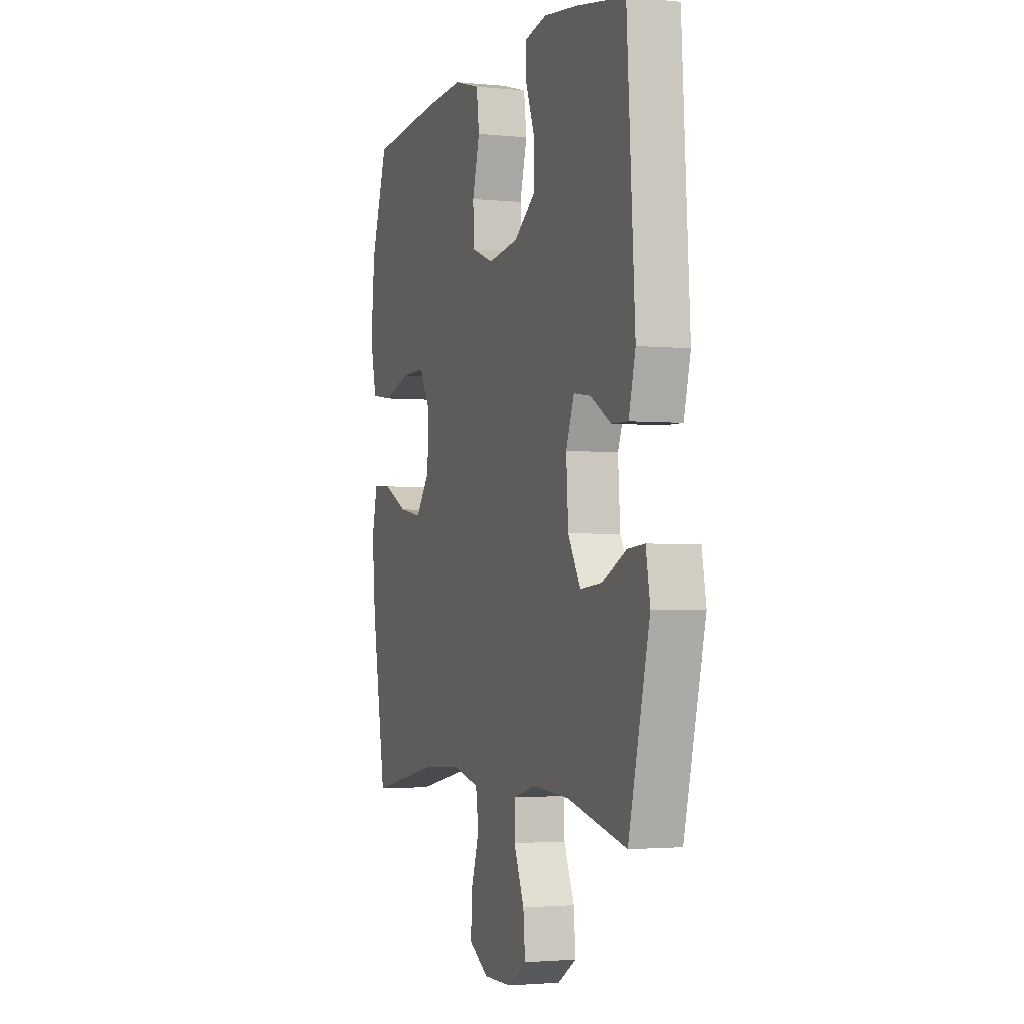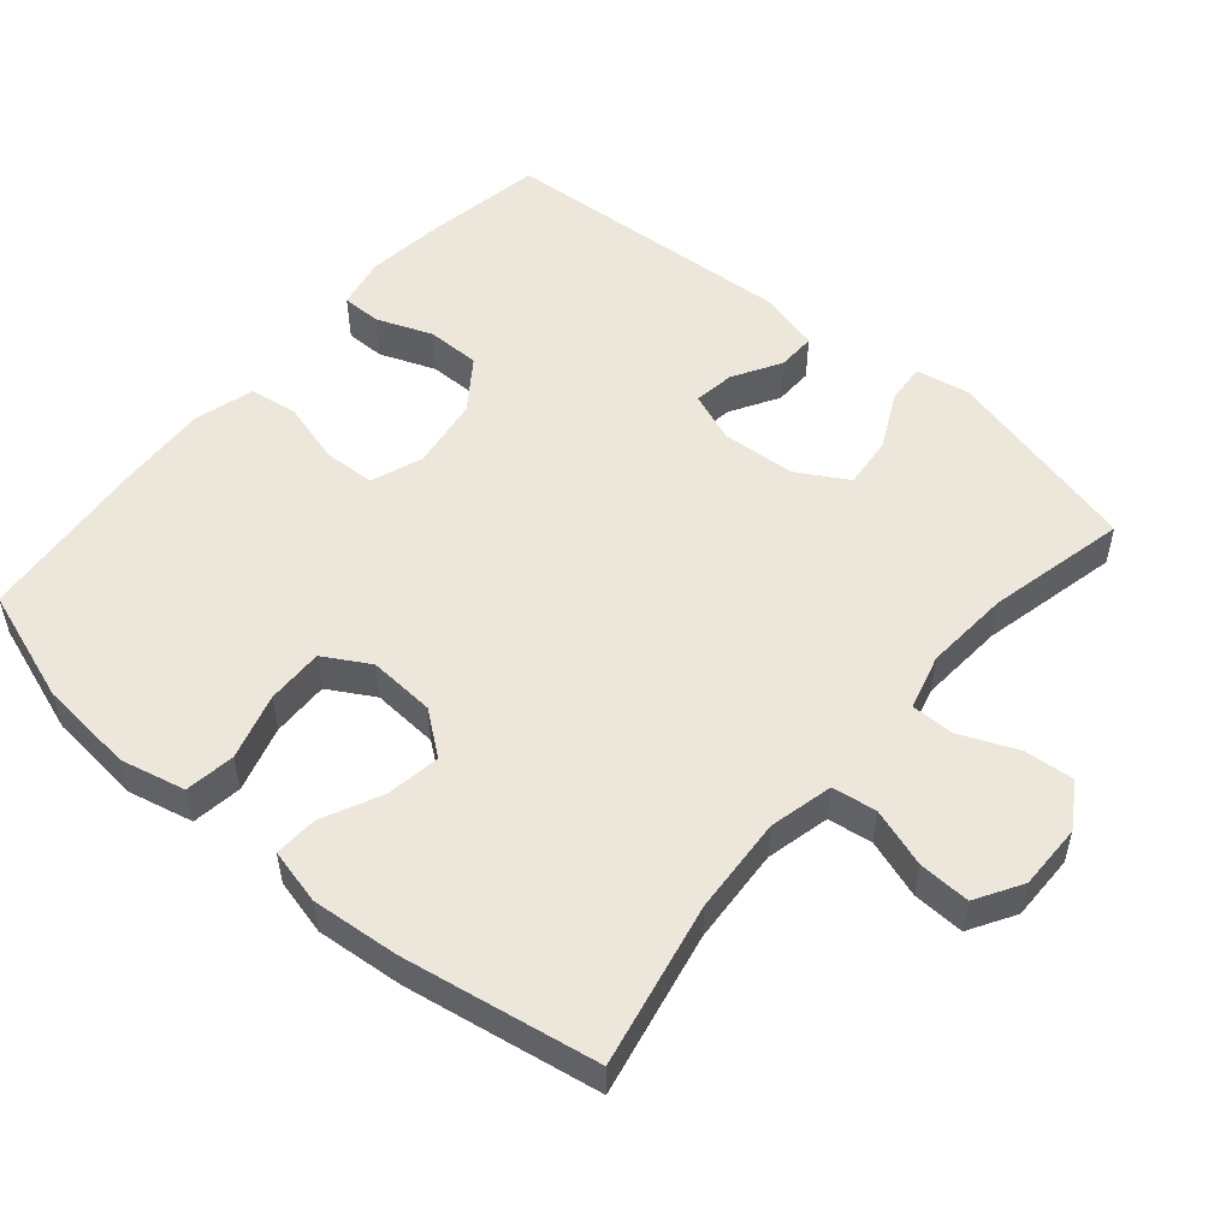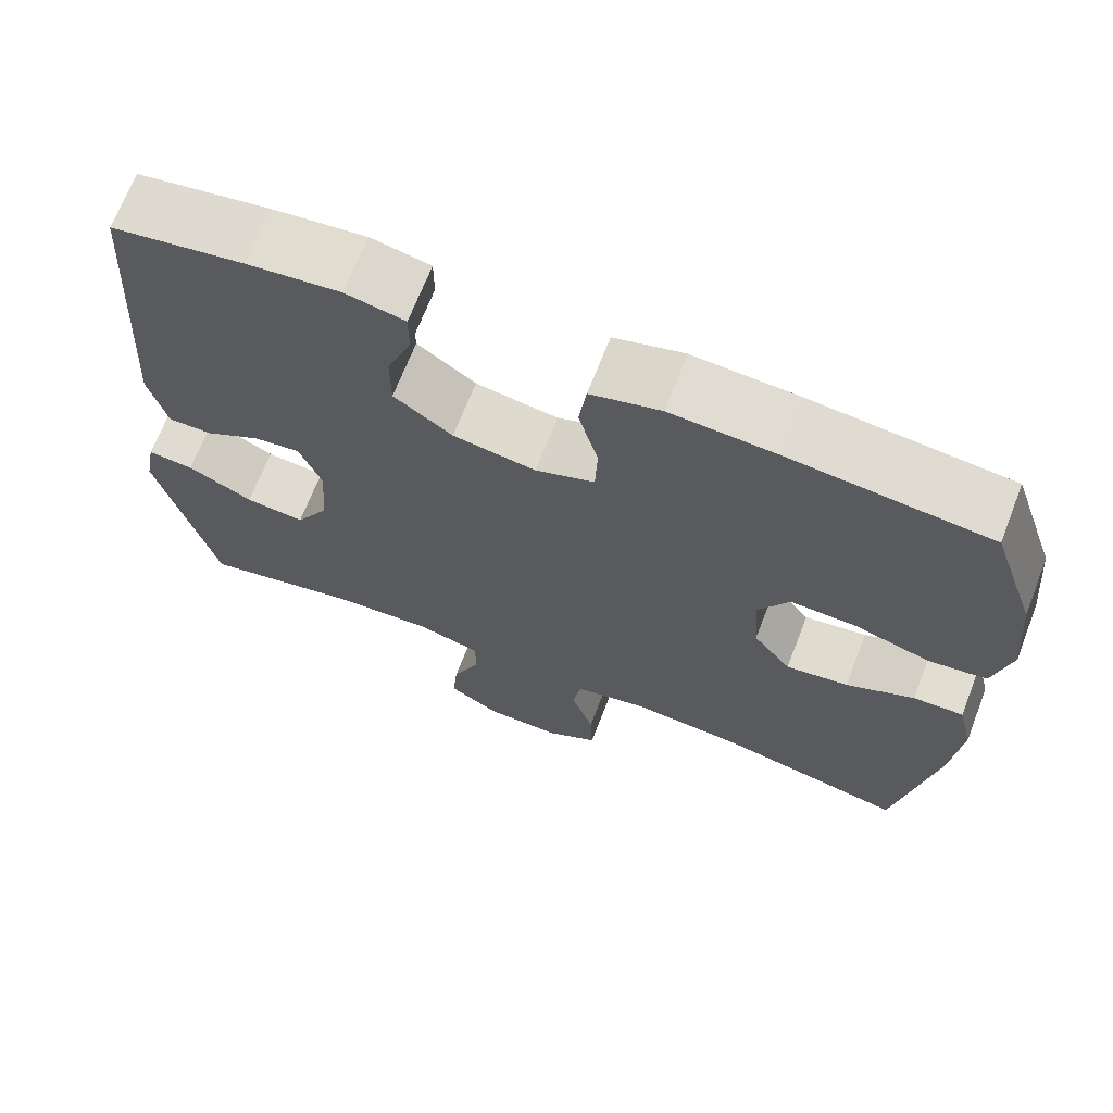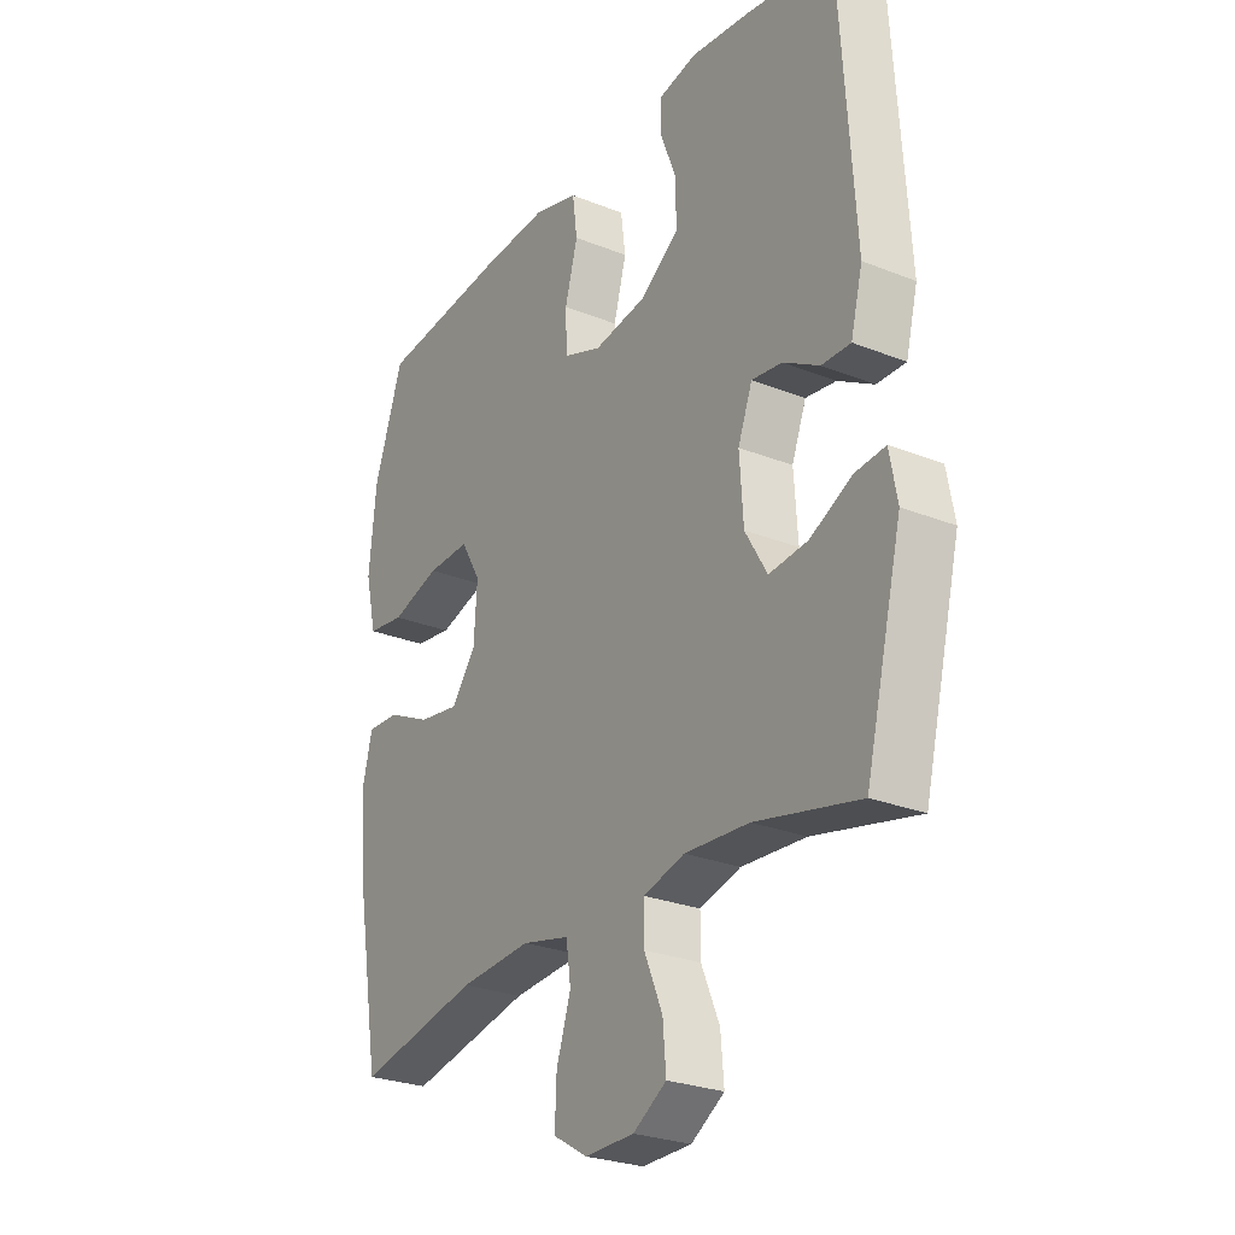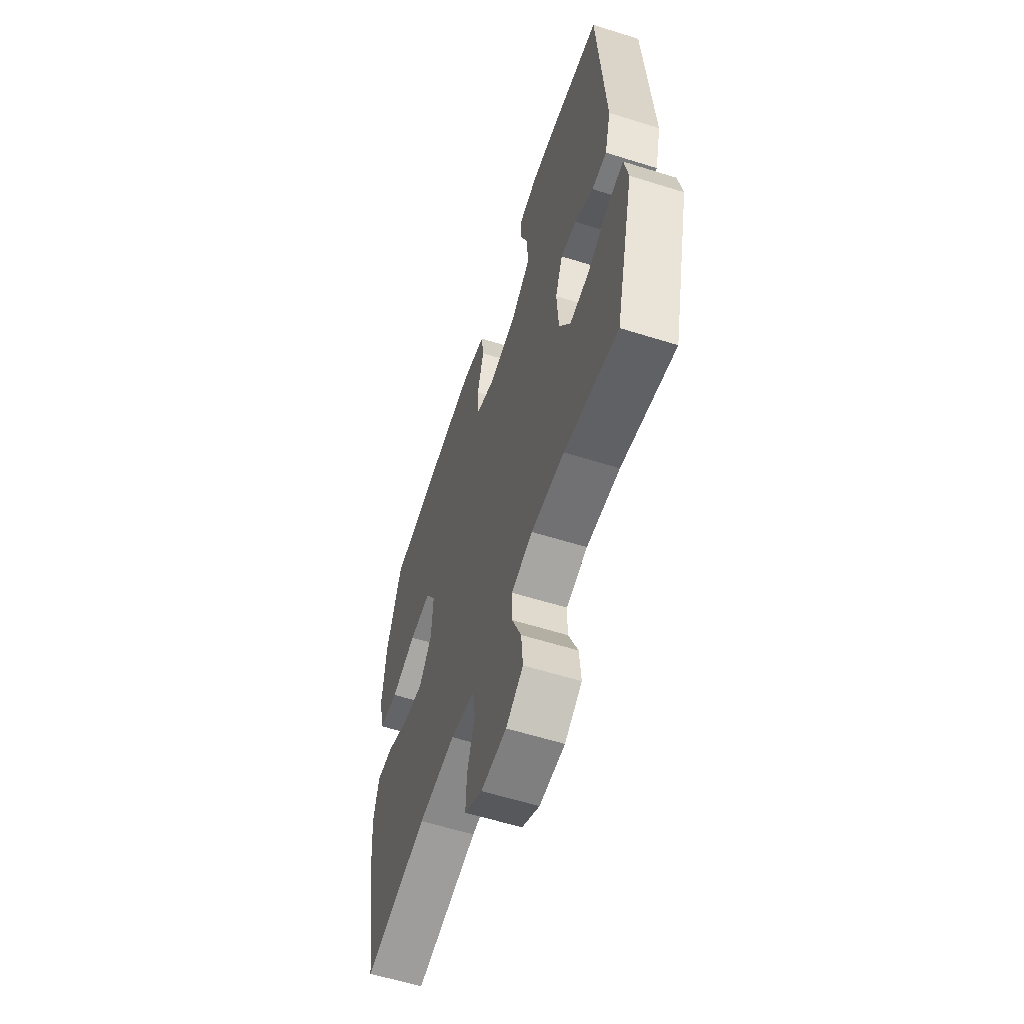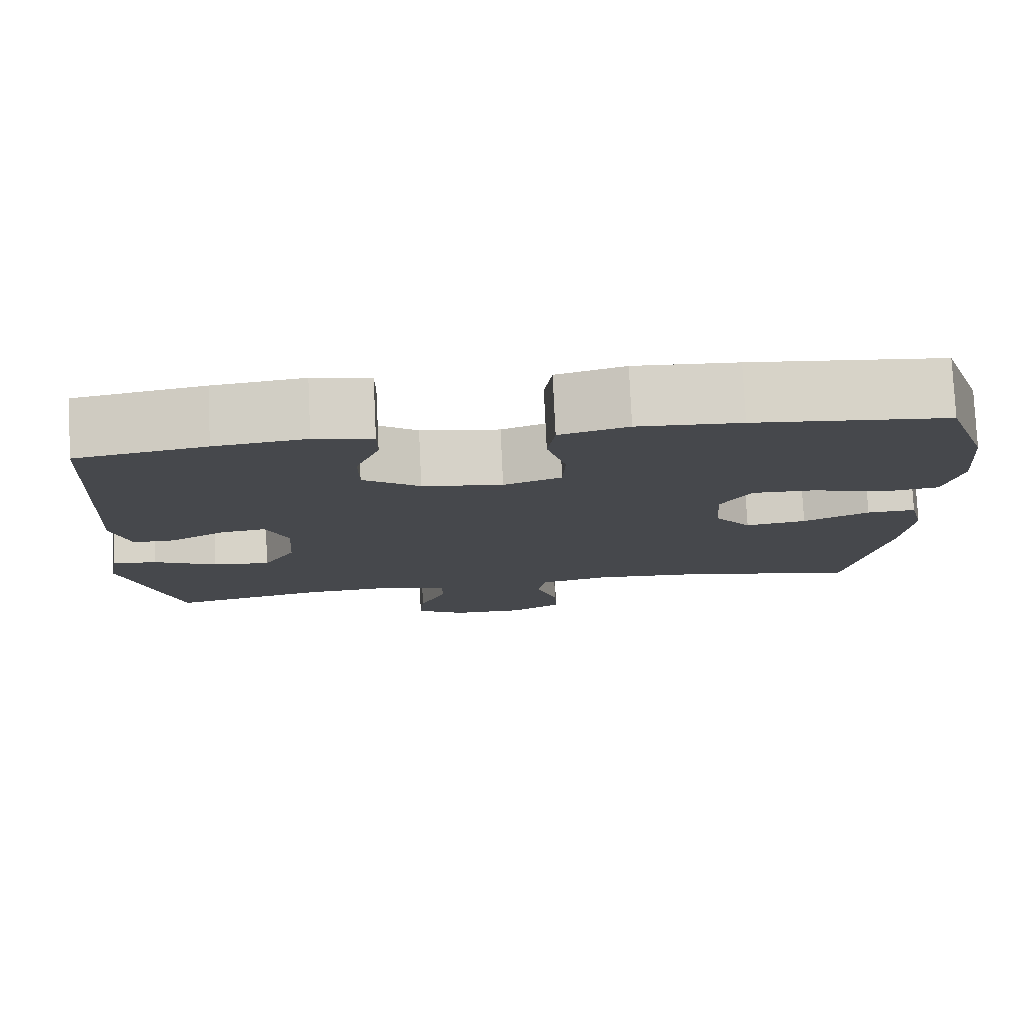
<metadata>
{"format":"obj","ext":"obj","renderer":"f3d","projection":"perspective","resolution":1024,"background":"white","views":[{"elev":-2.3,"azim":-109.6,"up":"+Z"},{"elev":53.0,"azim":130.4,"up":"+Y"},{"elev":68.7,"azim":21.3,"up":"+Z"},{"elev":-26.7,"azim":-121.9,"up":"+Z"},{"elev":-59.1,"azim":-107.9,"up":"+Z"},{"elev":78.5,"azim":-2.7,"up":"+Z"}]}
</metadata>
<code>
v 0.5 0.07 0.5
v 0.555 0.07 0.34
v 0.568 0.07 0.206
v 0.547 0.07 0.116
v 0.477 0.07 0.106
v 0.385 0.07 0.133
v 0.305 0.07 0.135
v 0.268 0.07 0.071
v 0.274 0.07 -0.022
v 0.32 0.07 -0.082
v 0.396 0.07 -0.07
v 0.478 0.07 -0.031
v 0.539 0.07 -0.028
v 0.558 0.07 -0.106
v 0.547 0.07 -0.229
v 0.5 0.07 -0.5
v 0.271 0.07 -0.453
v 0.137 0.07 -0.444
v 0.048 0.07 -0.465
v 0.039 0.07 -0.527
v 0.066 0.07 -0.609
v 0.069 0.07 -0.681
v 0.005 0.07 -0.719
v -0.087 0.07 -0.718
v -0.149 0.07 -0.679
v -0.143 0.07 -0.609
v -0.109 0.07 -0.529
v -0.109 0.07 -0.469
v -0.186 0.07 -0.448
v -0.306 0.07 -0.456
v -0.5 0.07 -0.5
v -0.569 0.07 -0.222
v -0.555 0.07 -0.146
v -0.499 0.07 -0.151
v -0.42 0.07 -0.19
v -0.348 0.07 -0.197
v -0.307 0.07 -0.127
v -0.3 0.07 -0.024
v -0.327 0.07 0.046
v -0.384 0.07 0.038
v -0.451 0.07 -0.001
v -0.505 0.07 -0.002
v -0.527 0.07 0.084
v -0.5 0.07 0.5
v -0.339 0.07 0.528
v -0.226 0.07 0.542
v -0.154 0.07 0.527
v -0.154 0.07 0.472
v -0.184 0.07 0.394
v -0.184 0.07 0.319
v -0.113 0.07 0.268
v -0.013 0.07 0.253
v 0.059 0.07 0.28
v 0.062 0.07 0.351
v 0.038 0.07 0.438
v 0.047 0.07 0.506
v 0.132 0.07 0.53
v 0.26 0.07 0.523
v 0.5 0 0.5
v 0.555 0 0.34
v 0.568 0 0.206
v 0.547 0 0.116
v 0.477 0 0.106
v 0.385 0 0.133
v 0.305 0 0.135
v 0.268 0 0.071
v 0.274 0 -0.022
v 0.32 0 -0.082
v 0.396 0 -0.07
v 0.478 0 -0.031
v 0.539 0 -0.028
v 0.558 0 -0.106
v 0.547 0 -0.229
v 0.5 0 -0.5
v 0.271 0 -0.453
v 0.137 0 -0.444
v 0.048 0 -0.465
v 0.039 0 -0.527
v 0.066 0 -0.609
v 0.069 0 -0.681
v 0.005 0 -0.719
v -0.087 0 -0.718
v -0.149 0 -0.679
v -0.143 0 -0.609
v -0.109 0 -0.529
v -0.109 0 -0.469
v -0.186 0 -0.448
v -0.306 0 -0.456
v -0.5 0 -0.5
v -0.569 0 -0.222
v -0.555 0 -0.146
v -0.499 0 -0.151
v -0.42 0 -0.19
v -0.348 0 -0.197
v -0.307 0 -0.127
v -0.3 0 -0.024
v -0.327 0 0.046
v -0.384 0 0.038
v -0.451 0 -0.001
v -0.505 0 -0.002
v -0.527 0 0.084
v -0.5 0 0.5
v -0.339 0 0.528
v -0.226 0 0.542
v -0.154 0 0.527
v -0.154 0 0.472
v -0.184 0 0.394
v -0.184 0 0.319
v -0.113 0 0.268
v -0.013 0 0.253
v 0.059 0 0.28
v 0.062 0 0.351
v 0.038 0 0.438
v 0.047 0 0.506
v 0.132 0 0.53
v 0.26 0 0.523
f 54 55 56 57
f 53 54 57 58
f 46 47 48 49
f 46 49 50
f 45 46 50
f 44 45 50
f 43 44 50 51
f 40 41 42 43
f 39 40 43 51
f 32 33 34 35
f 30 31 32 35
f 29 30 35 36
f 28 29 36 37
f 24 25 26 27
f 24 27 28
f 23 24 28
f 20 21 22 23
f 19 20 23 28
f 18 19 28 37
f 14 15 16 17
f 11 12 13 14
f 10 11 14 17
f 9 10 17 18
f 3 4 5 6
f 3 6 7
f 2 3 7
f 53 58 1 2
f 52 53 2 7
f 38 39 51 52
f 38 52 7 8
f 18 37 38
f 8 9 18 38
f 115 114 113 112
f 116 115 112 111
f 107 106 105 104
f 108 107 104
f 108 104 103
f 108 103 102
f 109 108 102 101
f 101 100 99 98
f 109 101 98 97
f 93 92 91 90
f 93 90 89 88
f 94 93 88 87
f 95 94 87 86
f 85 84 83 82
f 86 85 82
f 86 82 81
f 81 80 79 78
f 86 81 78 77
f 95 86 77 76
f 75 74 73 72
f 72 71 70 69
f 75 72 69 68
f 76 75 68 67
f 64 63 62 61
f 65 64 61
f 65 61 60
f 60 59 116 111
f 65 60 111 110
f 110 109 97 96
f 66 65 110 96
f 96 95 76
f 96 76 67 66
f 1 59 60 2
f 2 60 61 3
f 3 61 62 4
f 4 62 63 5
f 5 63 64 6
f 6 64 65 7
f 7 65 66 8
f 8 66 67 9
f 9 67 68 10
f 10 68 69 11
f 11 69 70 12
f 12 70 71 13
f 13 71 72 14
f 14 72 73 15
f 15 73 74 16
f 16 74 75 17
f 17 75 76 18
f 18 76 77 19
f 19 77 78 20
f 20 78 79 21
f 21 79 80 22
f 22 80 81 23
f 23 81 82 24
f 24 82 83 25
f 25 83 84 26
f 26 84 85 27
f 27 85 86 28
f 28 86 87 29
f 29 87 88 30
f 30 88 89 31
f 31 89 90 32
f 32 90 91 33
f 33 91 92 34
f 34 92 93 35
f 35 93 94 36
f 36 94 95 37
f 37 95 96 38
f 38 96 97 39
f 39 97 98 40
f 40 98 99 41
f 41 99 100 42
f 42 100 101 43
f 43 101 102 44
f 44 102 103 45
f 45 103 104 46
f 46 104 105 47
f 47 105 106 48
f 48 106 107 49
f 49 107 108 50
f 50 108 109 51
f 51 109 110 52
f 52 110 111 53
f 53 111 112 54
f 54 112 113 55
f 55 113 114 56
f 56 114 115 57
f 57 115 116 58
f 58 116 59 1

</code>
